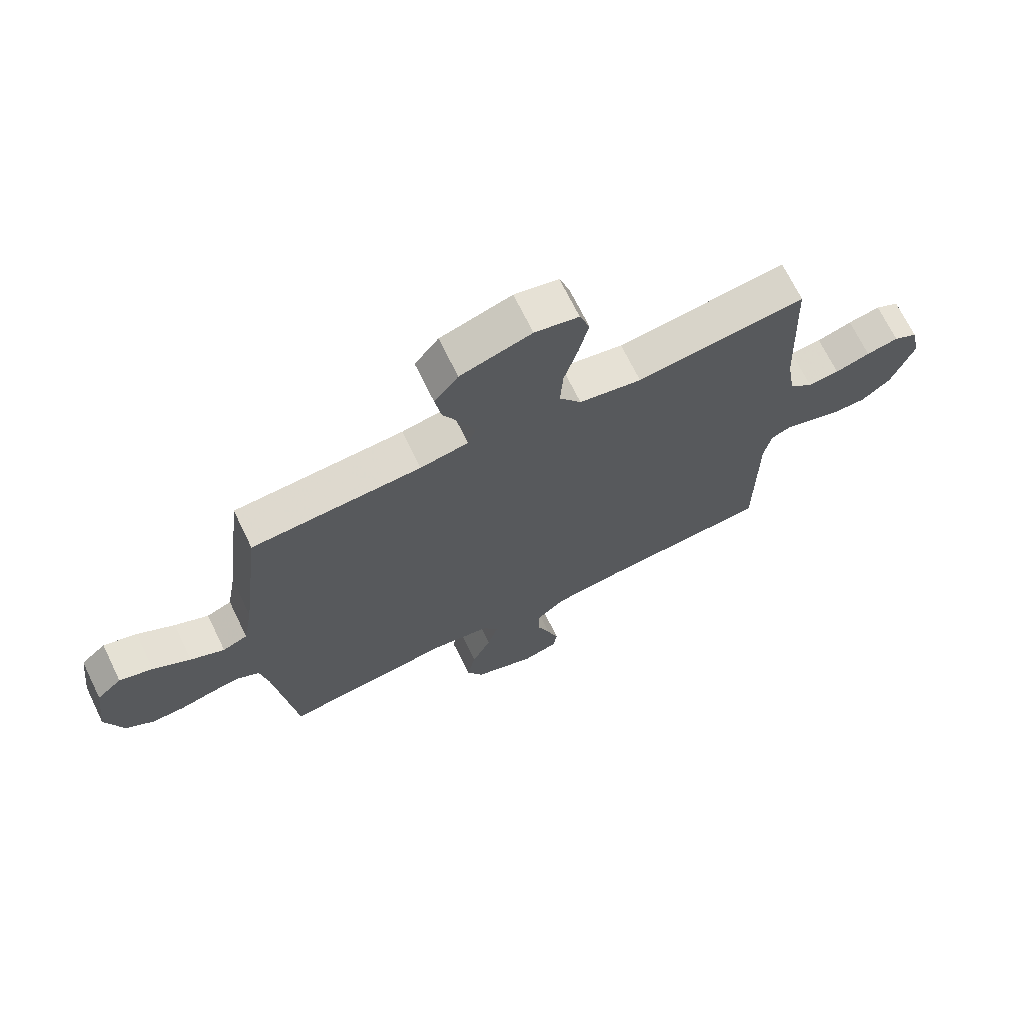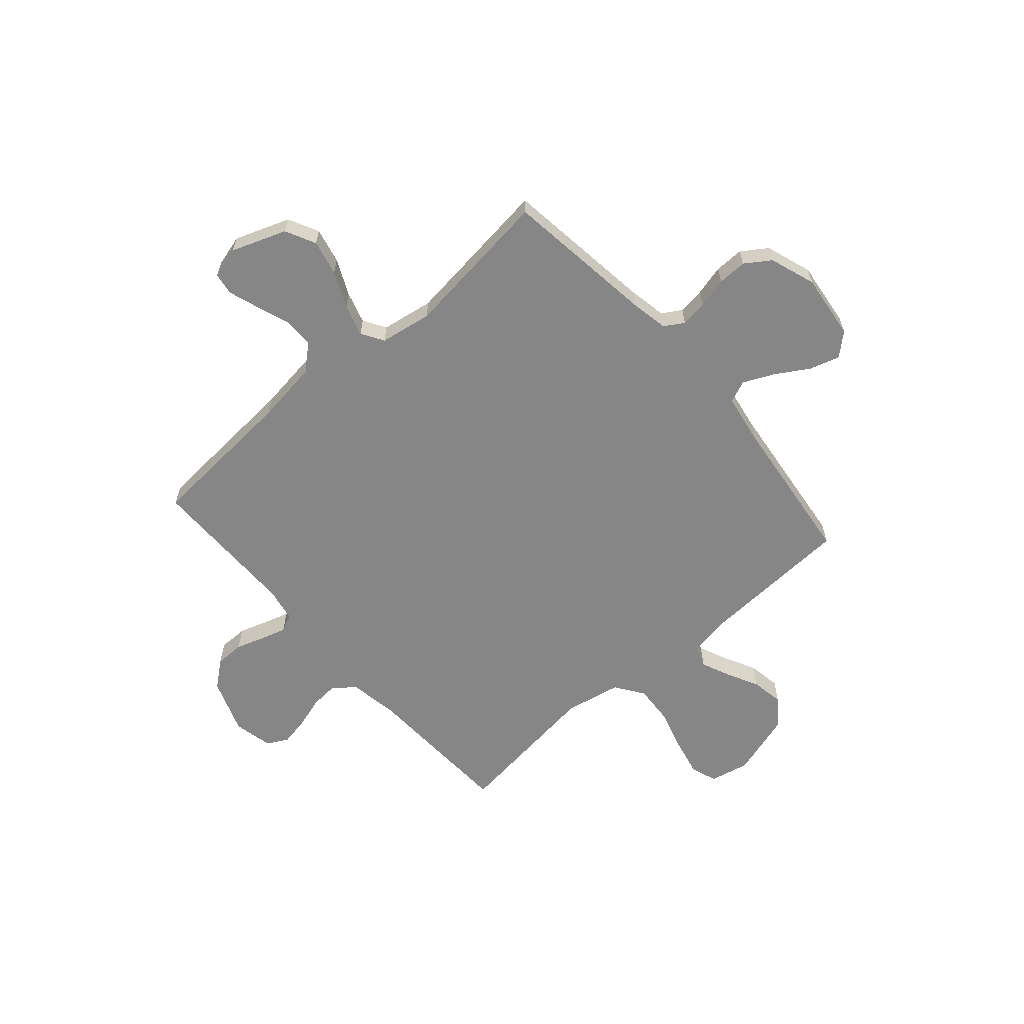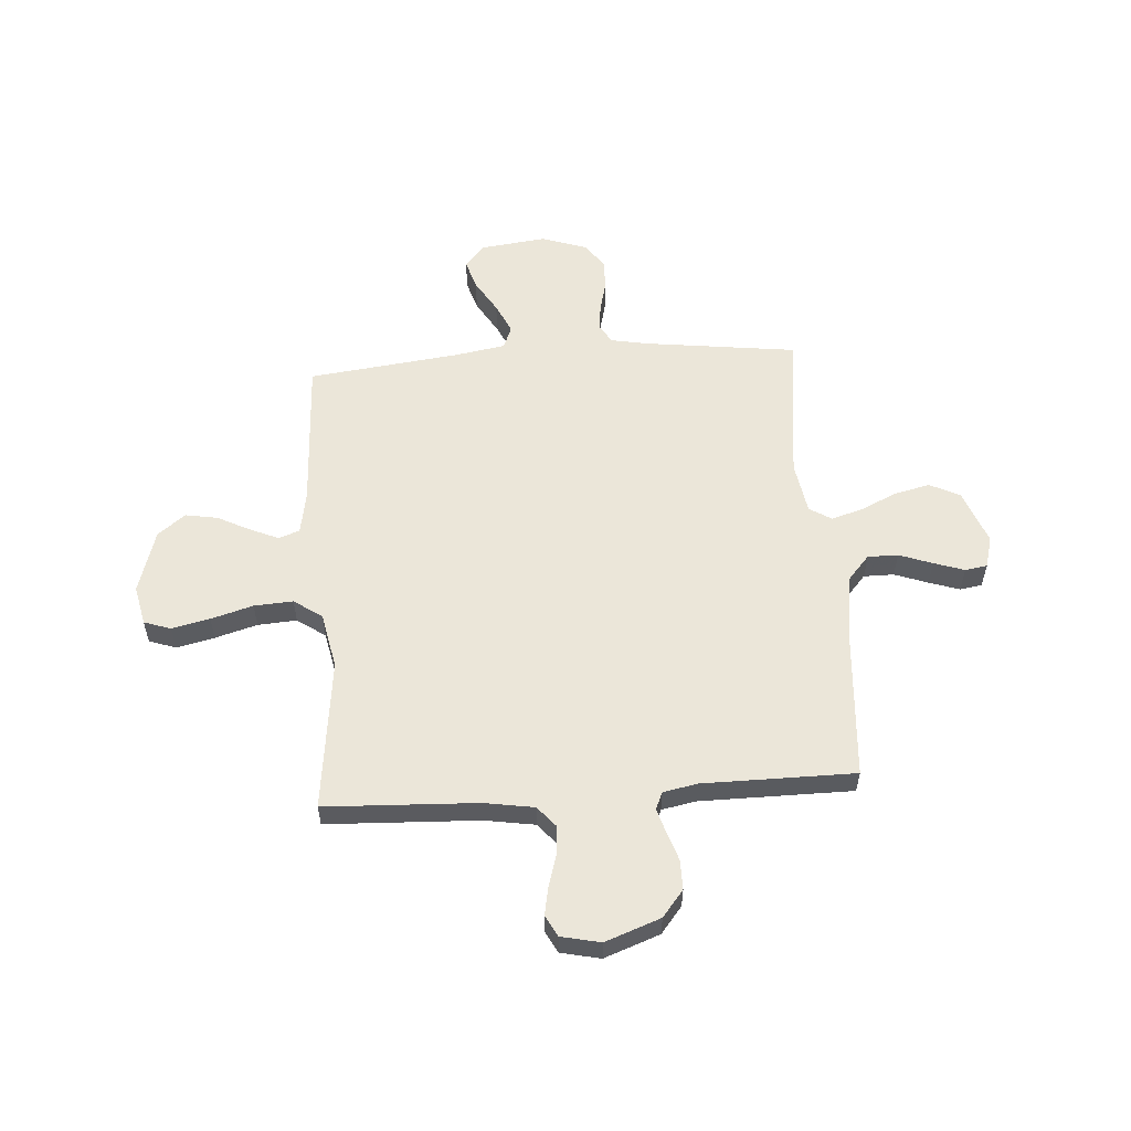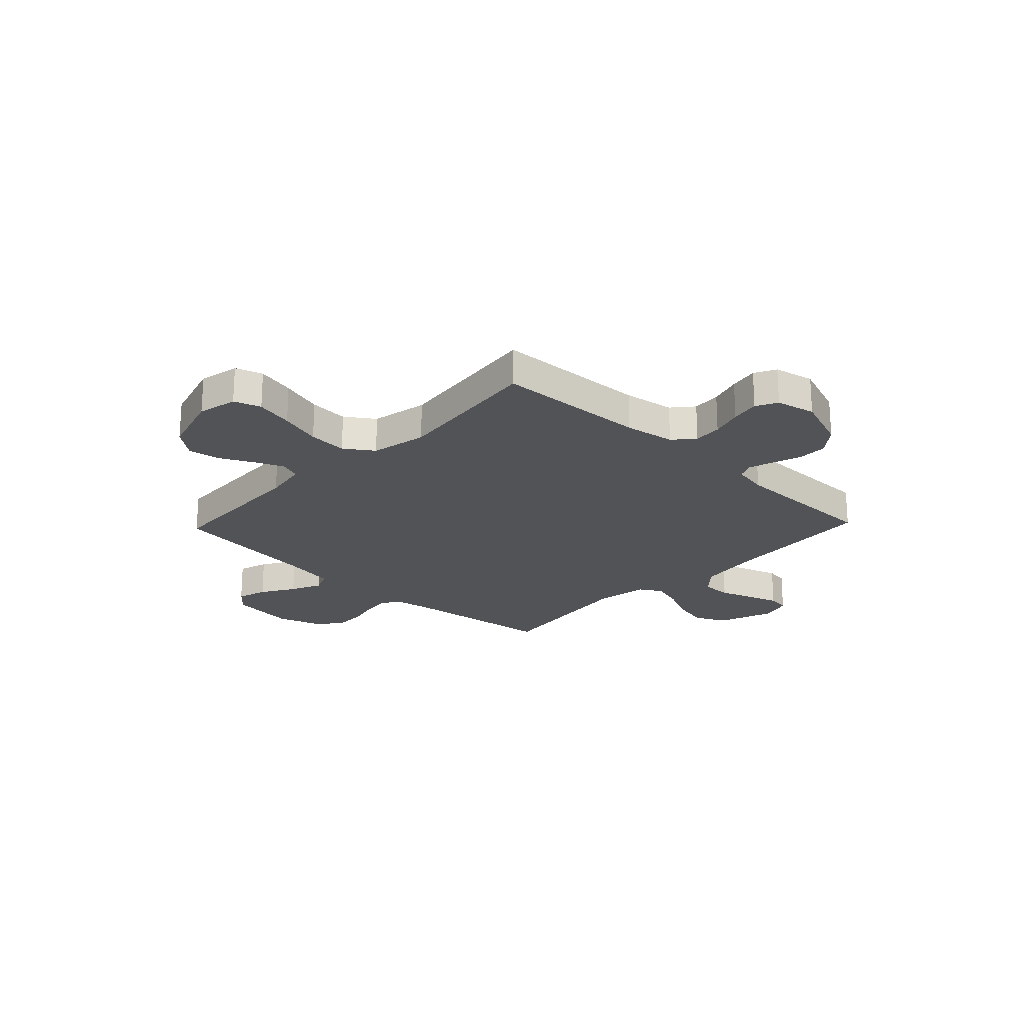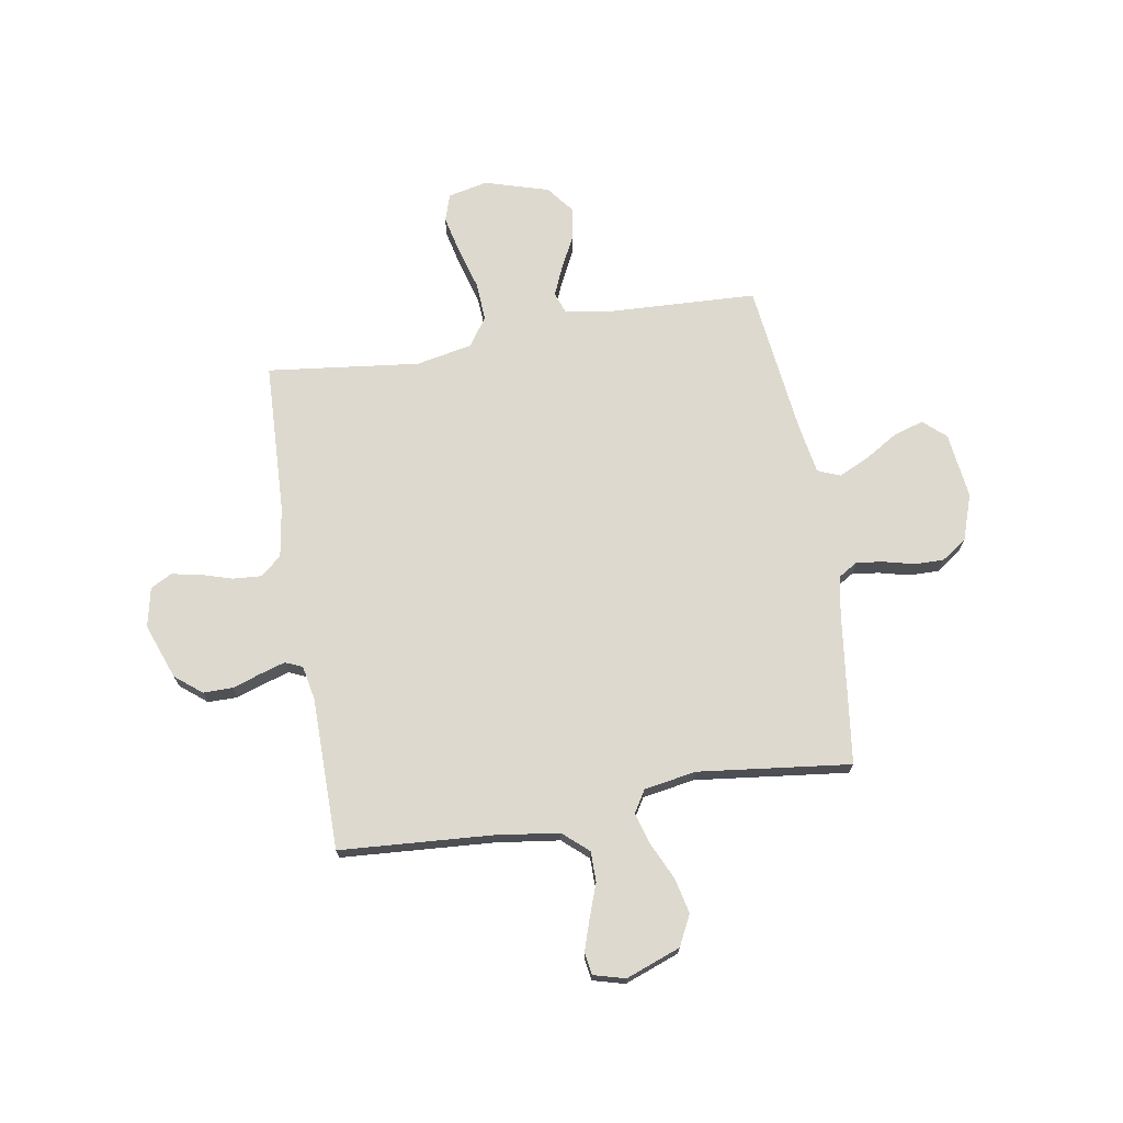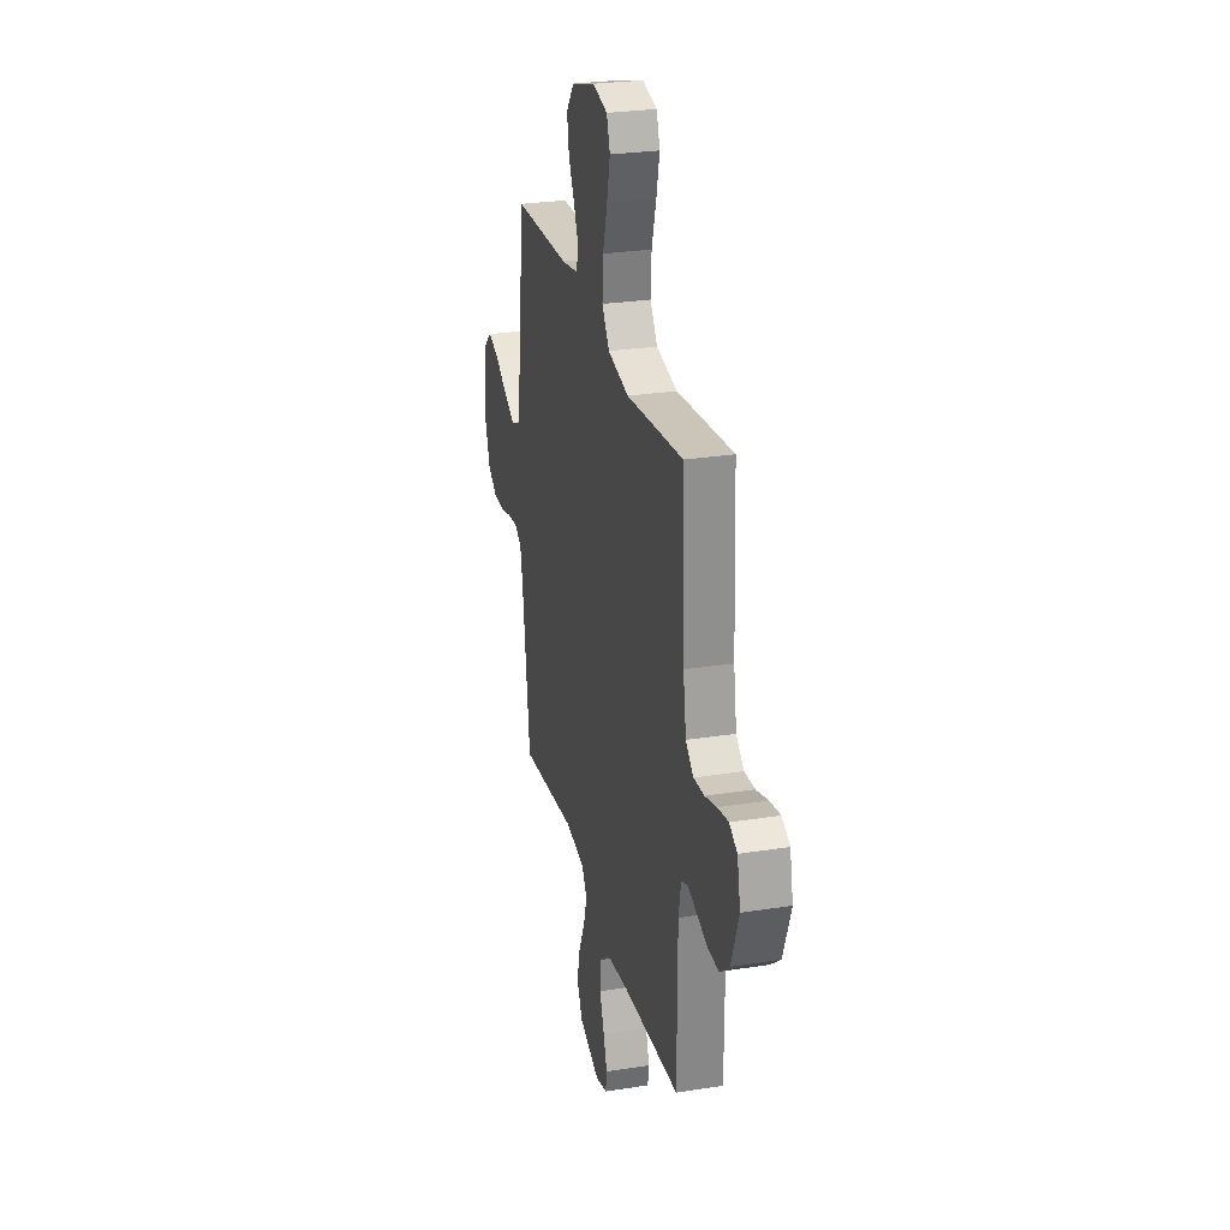
<metadata>
{"format":"obj","ext":"obj","renderer":"f3d","projection":"perspective","resolution":1024,"background":"white","views":[{"elev":69.7,"azim":-26.0,"up":"+Z"},{"elev":-62.2,"azim":-138.8,"up":"+Y"},{"elev":56.6,"azim":86.0,"up":"+Y"},{"elev":-22.3,"azim":46.4,"up":"+Y"},{"elev":71.4,"azim":170.4,"up":"+Y"},{"elev":27.4,"azim":76.4,"up":"+Z"}]}
</metadata>
<code>
v 0.5 0.07 0.5
v 0.513 0.07 0.2
v 0.529 0.07 0.101
v 0.57 0.07 0.066
v 0.626 0.07 0.07
v 0.688 0.07 0.089
v 0.745 0.07 0.1
v 0.787 0.07 0.078
v 0.804 0.07 0
v 0.764 0.07 -0.109
v 0.712 0.07 -0.151
v 0.654 0.07 -0.151
v 0.597 0.07 -0.132
v 0.548 0.07 -0.117
v 0.514 0.07 -0.132
v 0.501 0.07 -0.2
v 0.5 0.07 -0.5
v 0.2 0.07 -0.521
v 0.075 0.07 -0.538
v 0.025 0.07 -0.582
v 0.025 0.07 -0.642
v 0.049 0.07 -0.708
v 0.069 0.07 -0.768
v 0.062 0.07 -0.812
v 0 0.07 -0.829
v -0.108 0.07 -0.789
v -0.138 0.07 -0.729
v -0.122 0.07 -0.659
v -0.089 0.07 -0.588
v -0.07 0.07 -0.525
v -0.097 0.07 -0.481
v -0.2 0.07 -0.464
v -0.5 0.07 -0.5
v -0.538 0.07 -0.2
v -0.552 0.07 -0.125
v -0.59 0.07 -0.102
v -0.643 0.07 -0.109
v -0.703 0.07 -0.124
v -0.761 0.07 -0.125
v -0.811 0.07 -0.091
v -0.842 0.07 0
v -0.826 0.07 0.13
v -0.782 0.07 0.169
v -0.723 0.07 0.151
v -0.657 0.07 0.111
v -0.597 0.07 0.083
v -0.553 0.07 0.101
v -0.536 0.07 0.2
v -0.5 0.07 0.5
v -0.2 0.07 0.514
v -0.115 0.07 0.529
v -0.1 0.07 0.57
v -0.124 0.07 0.626
v -0.157 0.07 0.691
v -0.168 0.07 0.755
v -0.126 0.07 0.809
v 0 0.07 0.847
v 0.078 0.07 0.83
v 0.096 0.07 0.777
v 0.079 0.07 0.702
v 0.055 0.07 0.619
v 0.05 0.07 0.542
v 0.089 0.07 0.486
v 0.2 0.07 0.464
v 0.5 0 0.5
v 0.513 0 0.2
v 0.529 0 0.101
v 0.57 0 0.066
v 0.626 0 0.07
v 0.688 0 0.089
v 0.745 0 0.1
v 0.787 0 0.078
v 0.804 0 0
v 0.764 0 -0.109
v 0.712 0 -0.151
v 0.654 0 -0.151
v 0.597 0 -0.132
v 0.548 0 -0.117
v 0.514 0 -0.132
v 0.501 0 -0.2
v 0.5 0 -0.5
v 0.2 0 -0.521
v 0.075 0 -0.538
v 0.025 0 -0.582
v 0.025 0 -0.642
v 0.049 0 -0.708
v 0.069 0 -0.768
v 0.062 0 -0.812
v 0 0 -0.829
v -0.108 0 -0.789
v -0.138 0 -0.729
v -0.122 0 -0.659
v -0.089 0 -0.588
v -0.07 0 -0.525
v -0.097 0 -0.481
v -0.2 0 -0.464
v -0.5 0 -0.5
v -0.538 0 -0.2
v -0.552 0 -0.125
v -0.59 0 -0.102
v -0.643 0 -0.109
v -0.703 0 -0.124
v -0.761 0 -0.125
v -0.811 0 -0.091
v -0.842 0 0
v -0.826 0 0.13
v -0.782 0 0.169
v -0.723 0 0.151
v -0.657 0 0.111
v -0.597 0 0.083
v -0.553 0 0.101
v -0.536 0 0.2
v -0.5 0 0.5
v -0.2 0 0.514
v -0.115 0 0.529
v -0.1 0 0.57
v -0.124 0 0.626
v -0.157 0 0.691
v -0.168 0 0.755
v -0.126 0 0.809
v 0 0 0.847
v 0.078 0 0.83
v 0.096 0 0.777
v 0.079 0 0.702
v 0.055 0 0.619
v 0.05 0 0.542
v 0.089 0 0.486
v 0.2 0 0.464
f 59 60 61
f 58 59 61
f 57 58 61
f 56 57 61
f 55 56 61
f 54 55 61
f 53 54 61
f 52 53 61 62
f 51 52 62 63
f 48 49 50
f 50 51 63
f 48 50 63
f 47 48 63
f 43 44 45
f 42 43 45
f 41 42 45
f 40 41 45
f 39 40 45
f 38 39 45
f 37 38 45
f 36 37 45 46
f 35 36 46 47
f 32 33 34
f 47 63 64
f 35 47 64
f 34 35 64
f 32 34 64
f 31 32 64
f 27 28 29
f 26 27 29
f 25 26 29
f 24 25 29
f 23 24 29
f 22 23 29
f 21 22 29
f 20 21 29 30
f 16 17 18
f 15 16 18 19
f 11 12 13
f 10 11 13
f 9 10 13
f 8 9 13
f 7 8 13
f 6 7 13
f 5 6 13
f 4 5 13 14
f 3 4 14 15
f 64 1 2
f 31 64 2
f 30 31 2
f 20 30 2
f 19 20 2
f 15 19 2
f 2 3 15
f 125 124 123
f 125 123 122
f 125 122 121
f 125 121 120
f 125 120 119
f 125 119 118
f 125 118 117
f 126 125 117 116
f 127 126 116 115
f 114 113 112
f 127 115 114
f 127 114 112
f 127 112 111
f 109 108 107
f 109 107 106
f 109 106 105
f 109 105 104
f 109 104 103
f 109 103 102
f 109 102 101
f 110 109 101 100
f 111 110 100 99
f 98 97 96
f 128 127 111
f 128 111 99
f 128 99 98
f 128 98 96
f 128 96 95
f 93 92 91
f 93 91 90
f 93 90 89
f 93 89 88
f 93 88 87
f 93 87 86
f 93 86 85
f 94 93 85 84
f 82 81 80
f 83 82 80 79
f 77 76 75
f 77 75 74
f 77 74 73
f 77 73 72
f 77 72 71
f 77 71 70
f 77 70 69
f 78 77 69 68
f 79 78 68 67
f 66 65 128
f 66 128 95
f 66 95 94
f 66 94 84
f 66 84 83
f 66 83 79
f 79 67 66
f 1 65 66 2
f 2 66 67 3
f 3 67 68 4
f 4 68 69 5
f 5 69 70 6
f 6 70 71 7
f 7 71 72 8
f 8 72 73 9
f 9 73 74 10
f 10 74 75 11
f 11 75 76 12
f 12 76 77 13
f 13 77 78 14
f 14 78 79 15
f 15 79 80 16
f 16 80 81 17
f 17 81 82 18
f 18 82 83 19
f 19 83 84 20
f 20 84 85 21
f 21 85 86 22
f 22 86 87 23
f 23 87 88 24
f 24 88 89 25
f 25 89 90 26
f 26 90 91 27
f 27 91 92 28
f 28 92 93 29
f 29 93 94 30
f 30 94 95 31
f 31 95 96 32
f 32 96 97 33
f 33 97 98 34
f 34 98 99 35
f 35 99 100 36
f 36 100 101 37
f 37 101 102 38
f 38 102 103 39
f 39 103 104 40
f 40 104 105 41
f 41 105 106 42
f 42 106 107 43
f 43 107 108 44
f 44 108 109 45
f 45 109 110 46
f 46 110 111 47
f 47 111 112 48
f 48 112 113 49
f 49 113 114 50
f 50 114 115 51
f 51 115 116 52
f 52 116 117 53
f 53 117 118 54
f 54 118 119 55
f 55 119 120 56
f 56 120 121 57
f 57 121 122 58
f 58 122 123 59
f 59 123 124 60
f 60 124 125 61
f 61 125 126 62
f 62 126 127 63
f 63 127 128 64
f 64 128 65 1

</code>
